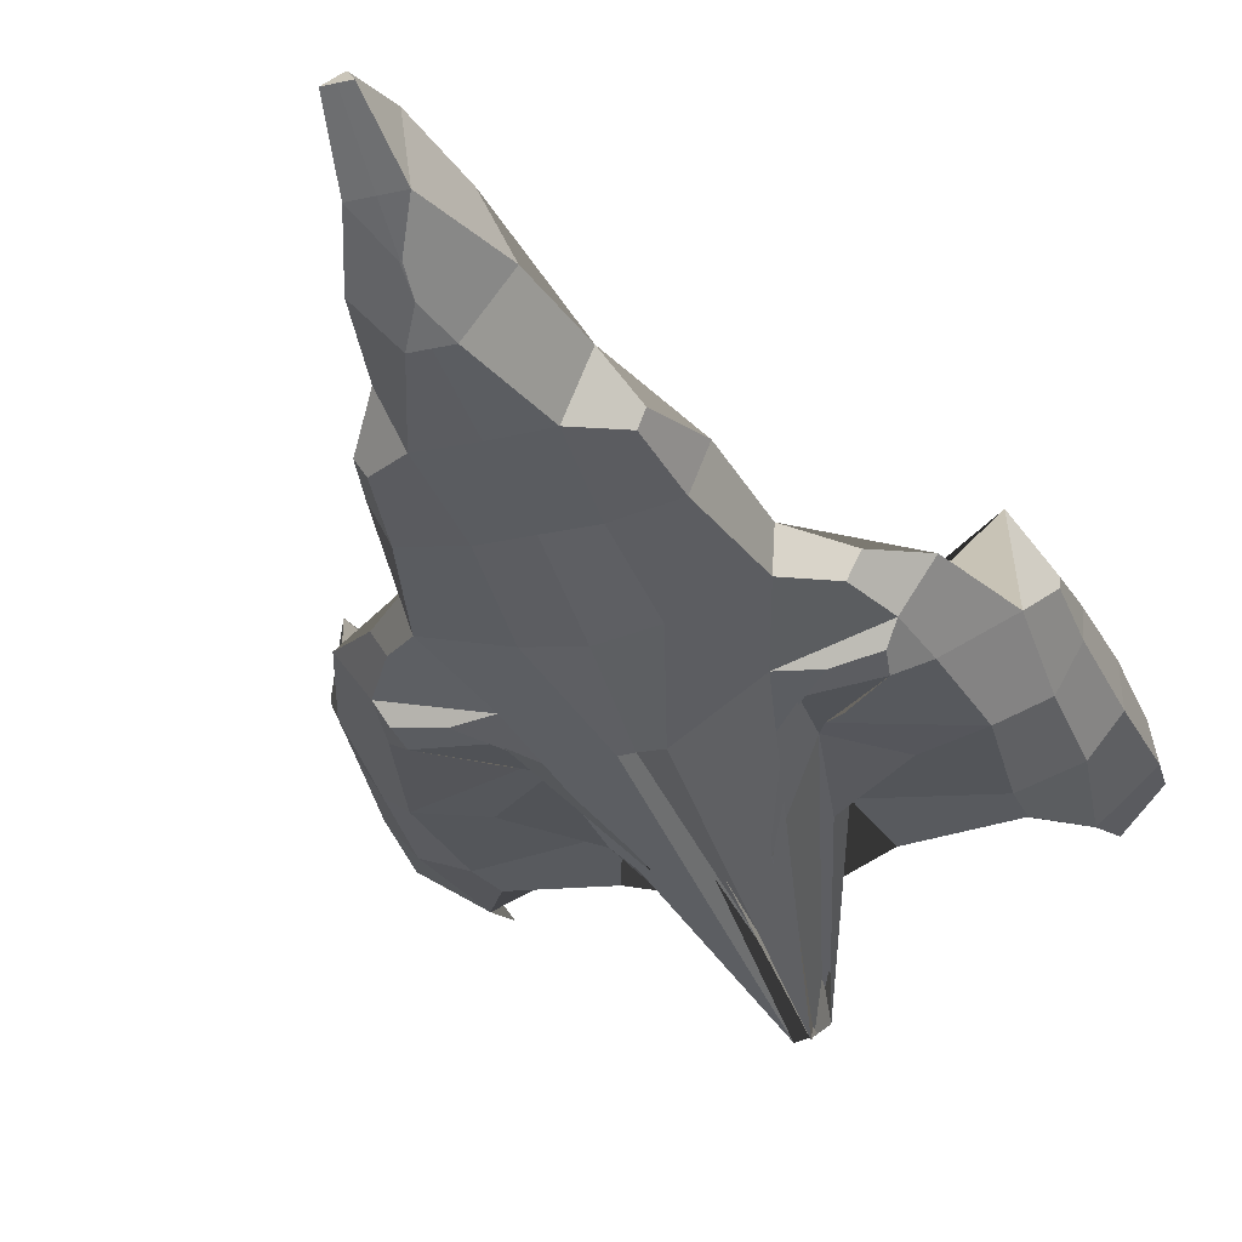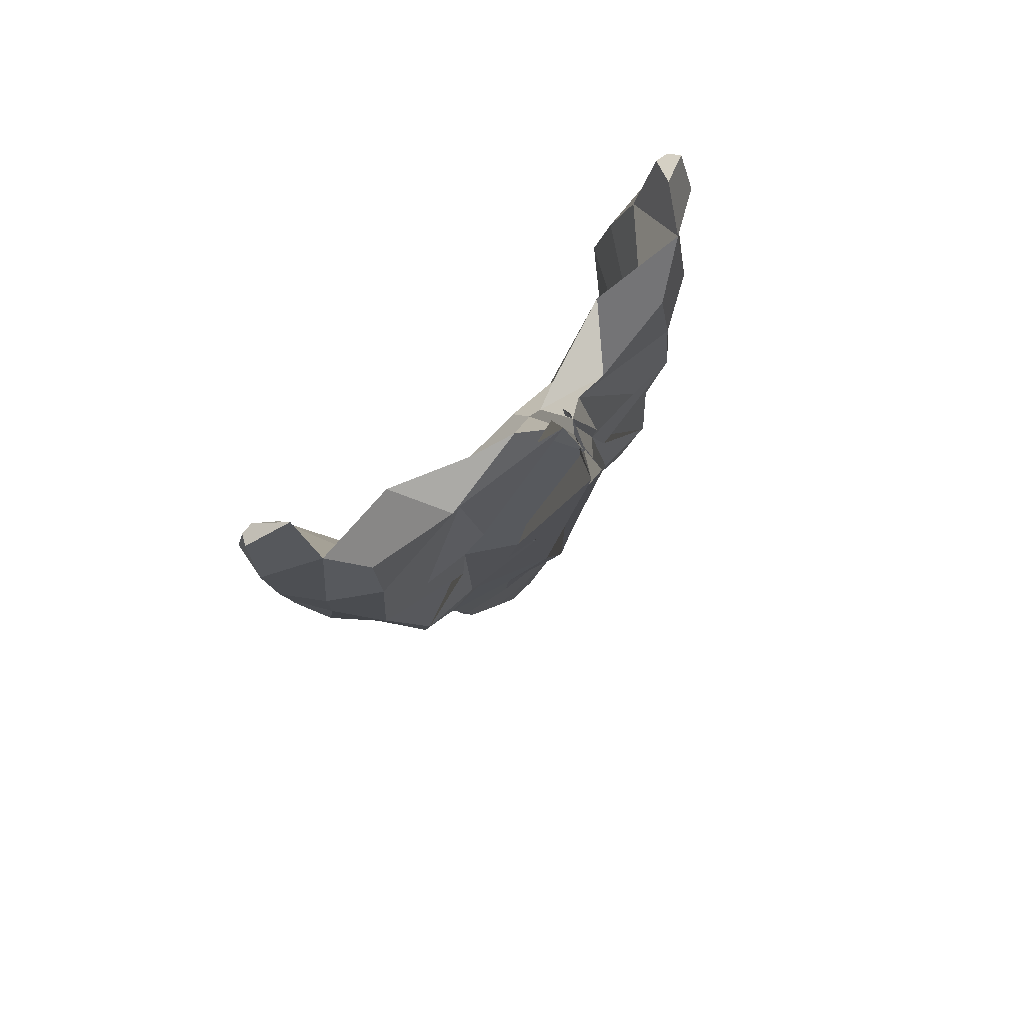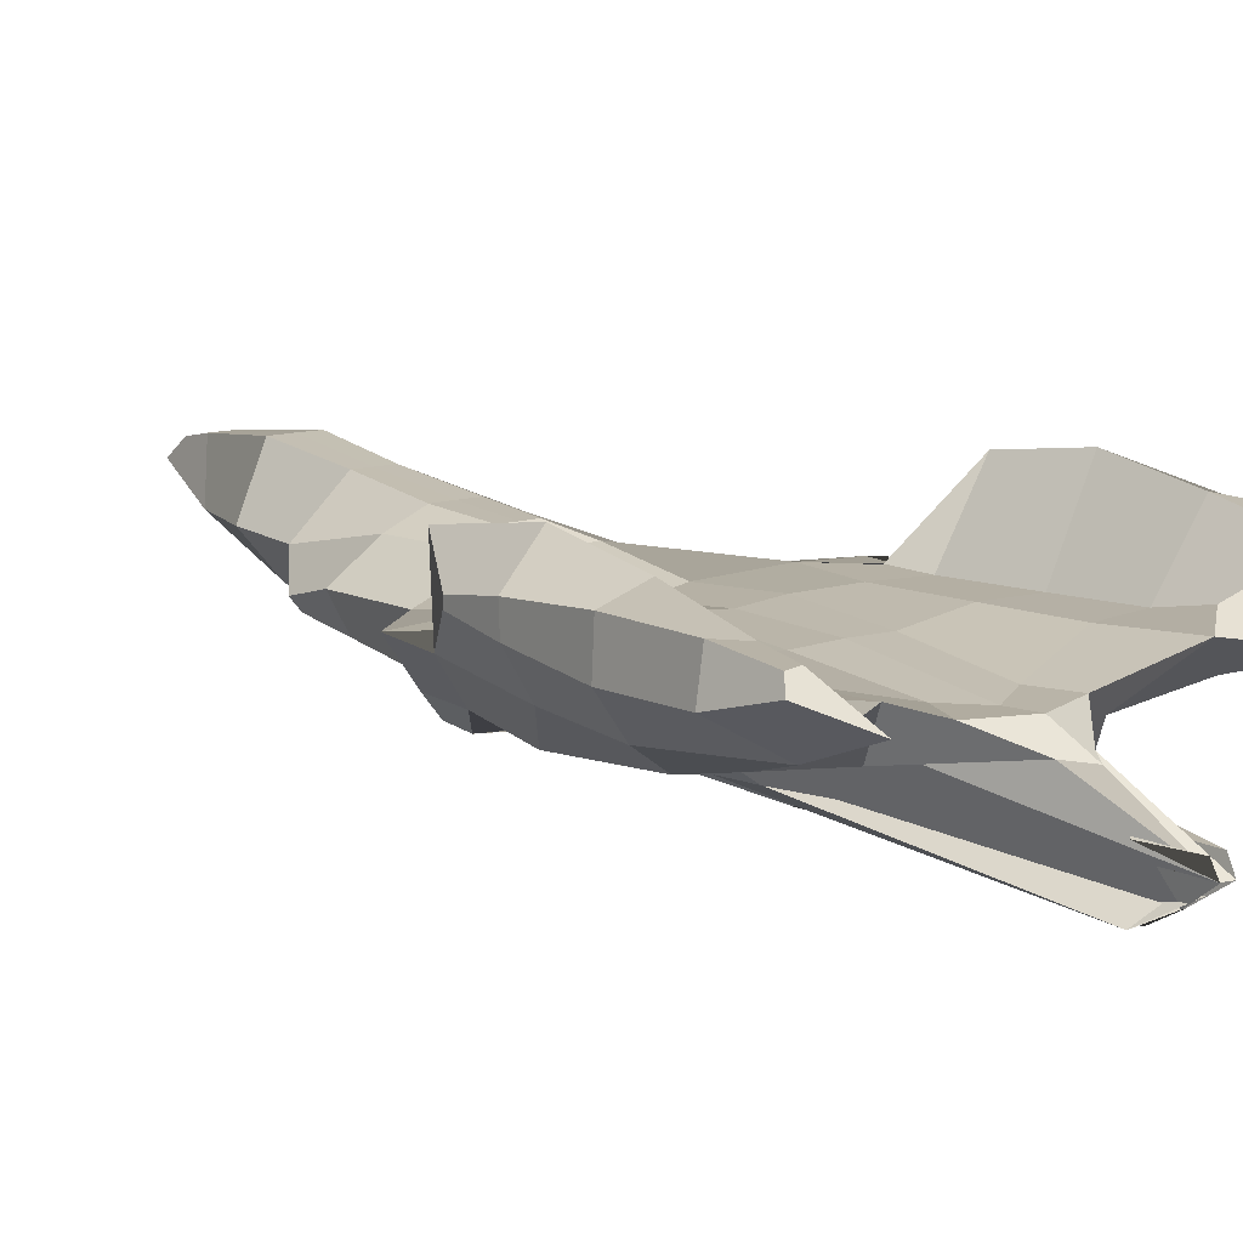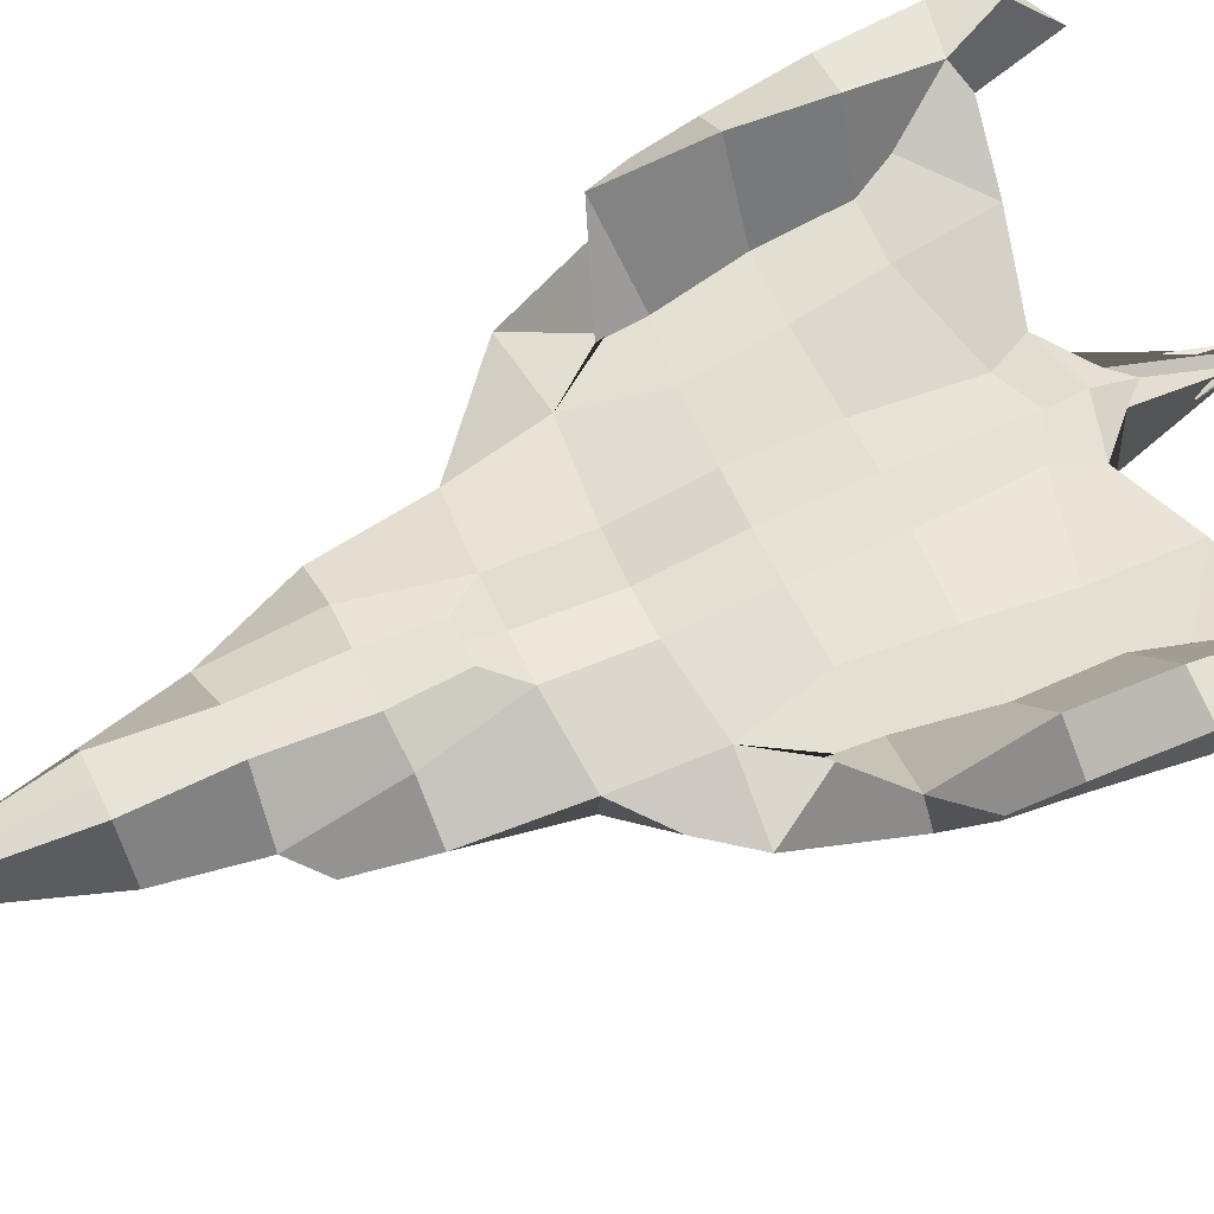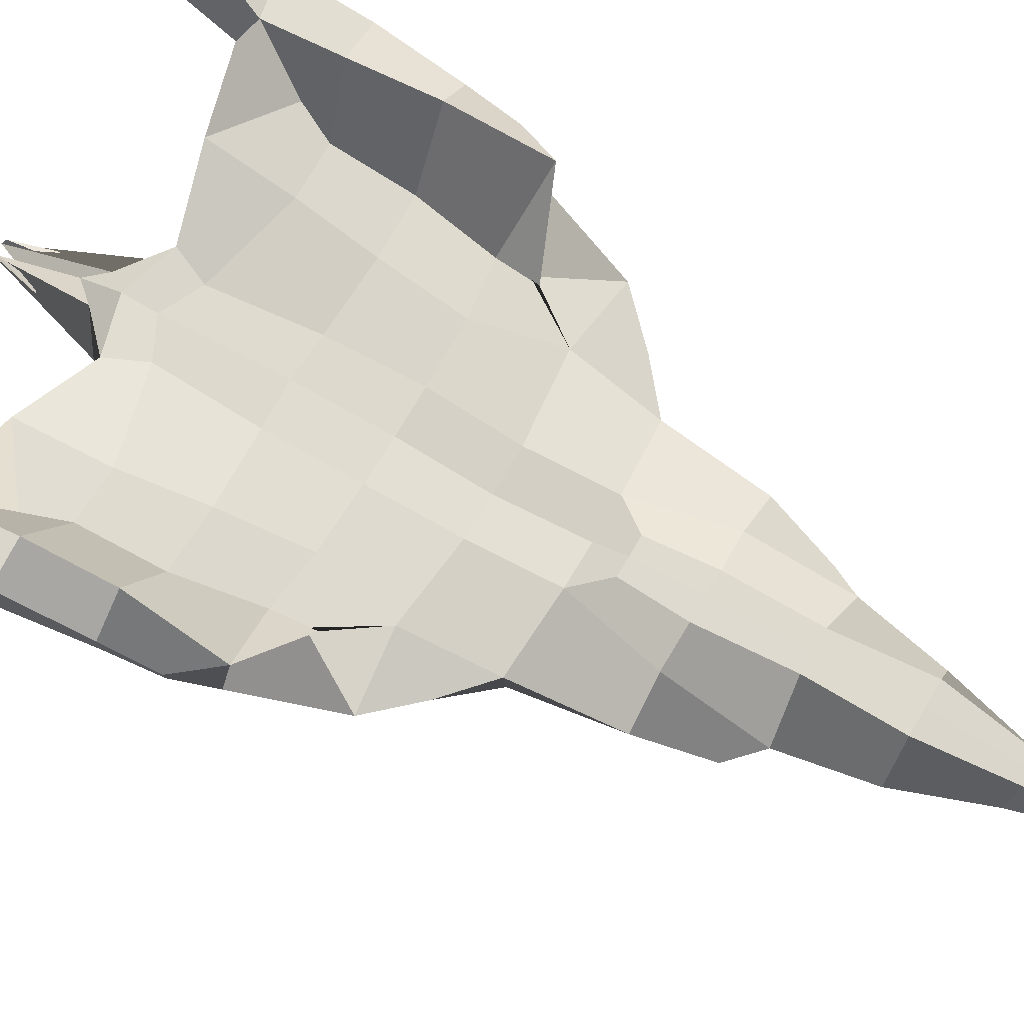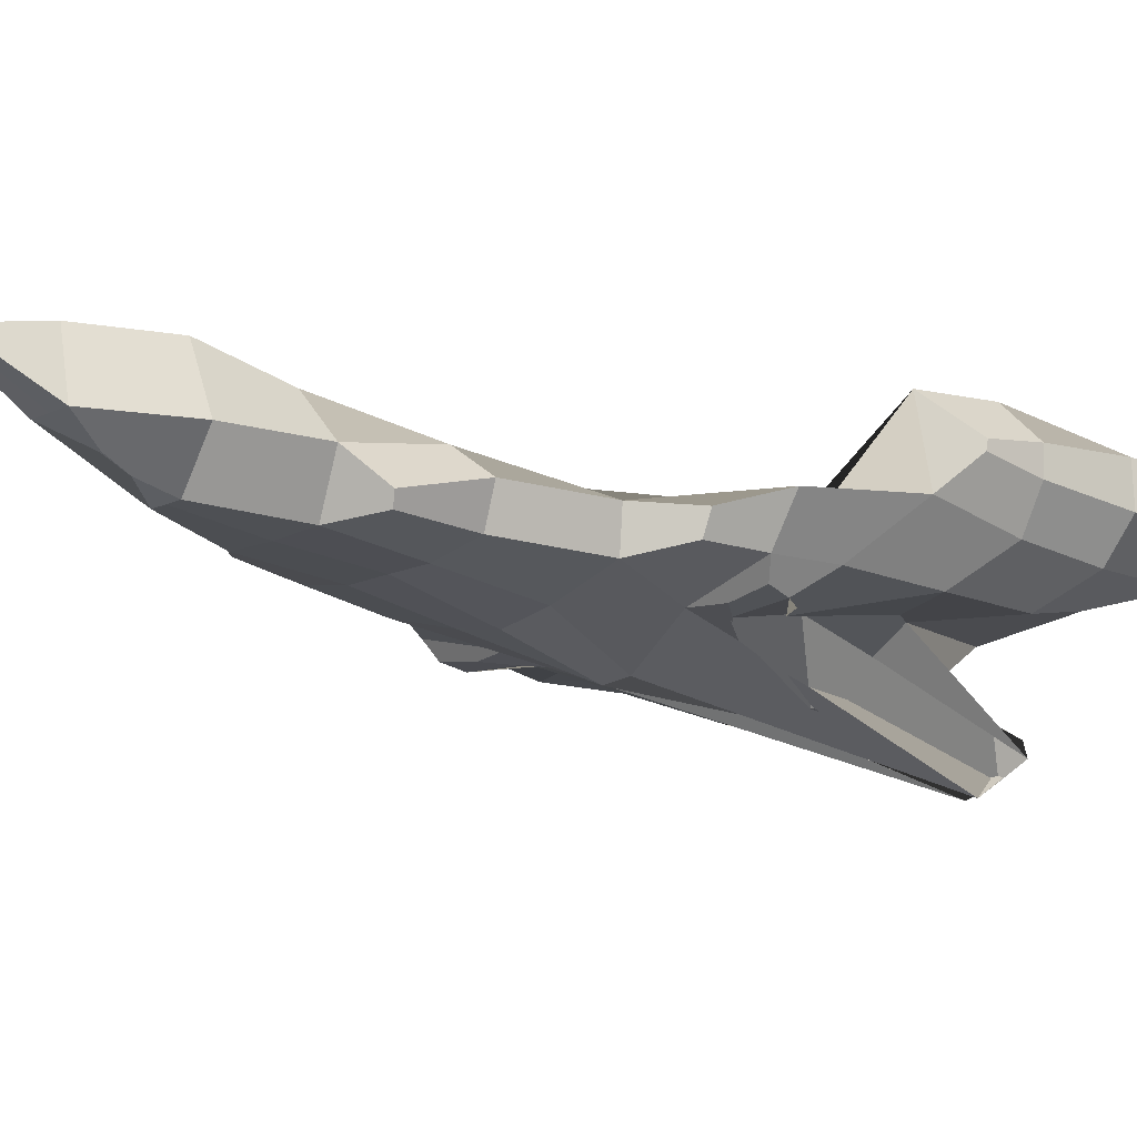
<metadata>
{"format":"obj","ext":"obj","renderer":"f3d","projection":"perspective","resolution":1024,"background":"white","views":[{"elev":-30.4,"azim":-162.3,"up":"+Y"},{"elev":74.9,"azim":-43.7,"up":"+Z"},{"elev":10.7,"azim":-41.3,"up":"+Y"},{"elev":67.2,"azim":-116.3,"up":"+Y"},{"elev":71.6,"azim":120.7,"up":"+Y"},{"elev":-14.0,"azim":-133.3,"up":"+Y"}]}
</metadata>
<code>
o Quad_Sphere
v -0.6071 0.9707 0.6276
v -0.5936 0.9982 0.611
v -0.6192 0.9368 0.4965
v -0.6055 1.019 0.4955
v -0.6004 0.9328 0.2989
v -0.5962 1.022 0.2994
v -0.5774 0.9528 0.1049
v -0.58 1.01 0.1051
v -0.5175 0.9259 0.7008
v -0.5661 1.002 0.6119
v -0.4275 0.8201 0.3826
v -0.5045 0.8674 0.5418
v -0.5096 1.001 0.4816
v -0.4311 0.7937 0.25
v -0.5383 0.8538 0.2942
v -0.5015 1.051 0.2976
v -0.2296 0.7695 -0.09212
v -0.4482 0.7883 0.02279
v -0.5279 0.8698 0.1097
v -0.5001 1.091 0.09971
v -0.223 0.7926 0.367
v -0.304 0.9019 0.4755
v -0.4464 0.9114 0.3639
v -0.1743 0.7538 0.1671
v -0.1815 0.8208 0.2434
v -0.2899 0.894 0.2792
v -0.407 0.9002 0.2811
v -0.2049 0.7878 -0.03063
v -0.09143 0.6742 0.1108
v -0.3257 0.7793 0.06081
v -0.2646 0.8997 0.09531
v -0.3995 0.8977 0.1007
v -0.03685 0.7983 0.5112
v -0.1211 0.845 0.4248
v -0.01632 0.717 0.7379
v -0.01385 0.6866 0.753
v -0.08437 0.8485 0.3411
v -0.02804 0.7185 0.6436
v -0.001318 0.6389 0.6866
v -0.09982 0.8818 0.1052
v -0.5681 0.975 -0.01679
v -0.5695 0.9951 -0.01384
v -0.3571 0.7543 -0.2231
v -0.411 0.804 -0.1644
v -0.5247 0.9039 -0.0896
v -0.5128 1.063 -0.1142
v -0.3651 0.7651 -0.2756
v -0.3877 0.8041 -0.2936
v -0.4495 0.8922 -0.2981
v -0.3663 0.9072 -0.1512
v -0.3384 0.8174 -0.3852
v -0.3632 0.8622 -0.3899
v -0.2231 0.7483 -0.2124
v -0.1565 0.7388 -0.1218
v -0.2449 0.9039 -0.09731
v -0.3677 0.9017 -0.0809
v -0.2787 0.7525 -0.2703
v -0.1995 0.7569 -0.2809
v -0.2858 0.9043 -0.2777
v -0.3598 0.9066 -0.1738
v -0.2586 0.7885 -0.4744
v -0.263 0.8748 -0.4723
v -0.2052 0.7964 -0.6892
v -0.2409 0.8705 -0.6994
v -0.1827 0.8094 -0.8378
v -0.1988 0.8345 -0.8492
v -0.01489 0.5998 0.6124
v -0.1015 0.9038 -0.1015
v -0.03634 0.6851 -0.2354
v -0.09595 0.8953 -0.2957
v -0.1046 0.7463 -0.4678
v -0.09475 0.9303 -0.4882
v -0.04164 0.9601 -0.557
v -0.09195 0.7744 -0.6915
v -0.1403 0.94 -0.6968
v -0.05169 0.9744 -0.7006
v -0.1017 0.7905 -0.9035
v -0.1506 0.8987 -0.9118
v -0.04445 1.003 -0.899
v -0.03461 0.8058 -1.091
v -0.1142 0.8999 -1.101
v -0.05444 1.034 -1.099
v 0.6071 0.9707 0.6276
v -0.0438 0.8966 -1.286
v -0.02975 1.017 -1.295
v -0.02257 0.9627 -1.421
v -0.002826 0.9988 -1.396
v 0.5936 0.9982 0.611
v 0.6192 0.9368 0.4965
v 0.6055 1.019 0.4955
v 0.6004 0.9328 0.2989
v 0.5962 1.022 0.2994
v 0.5774 0.9528 0.1049
v 0.58 1.01 0.1051
v 0.5175 0.9259 0.7008
v 0.5661 1.002 0.6119
v 0.4275 0.8201 0.3826
v 0.5045 0.8674 0.5418
v 0.5096 1.001 0.4816
v 0.4311 0.7937 0.25
v 0.5383 0.8538 0.2942
v 0.5015 1.051 0.2976
v 0.2299 0.7694 -0.09208
v 0.4483 0.7882 0.02282
v 0.5279 0.8698 0.1097
v 0.5001 1.091 0.09971
v 0.223 0.7927 0.367
v 0.304 0.9019 0.4755
v 0.4464 0.9114 0.3639
v 0.1772 0.7552 0.165
v 0.1815 0.8208 0.2434
v 0.2899 0.894 0.2792
v 0.407 0.9002 0.2811
v 0.2052 0.7875 -0.03045
v 0.0914 0.6737 0.1112
v 0.3258 0.7792 0.06085
v 0.2646 0.8997 0.09531
v 0.3995 0.8977 0.1007
v 0.03685 0.7985 0.5112
v 0.1211 0.8449 0.4248
v 0.01664 0.7186 0.737
v 0.0117 0.6866 0.7566
v 0.08437 0.8485 0.3411
v 0.02846 0.7175 0.6416
v 0.001369 0.6385 0.6873
v 0.09982 0.8818 0.1052
v 0.5681 0.975 -0.01679
v 0.5695 0.9951 -0.01384
v 0.357 0.7543 -0.223
v 0.4109 0.804 -0.1644
v 0.5247 0.9039 -0.0896
v 0.5128 1.063 -0.1142
v 0.3649 0.7651 -0.2755
v 0.3874 0.8042 -0.2936
v 0.4495 0.8922 -0.2981
v 0.3663 0.9072 -0.1512
v 0.3304 0.8179 -0.3828
v 0.356 0.8608 -0.3867
v 0.2225 0.7484 -0.2122
v 0.1568 0.7381 -0.1211
v 0.2449 0.9039 -0.09731
v 0.3677 0.9017 -0.0809
v 0.2786 0.7524 -0.2703
v -0.01603 0.8478 -1.177
v 0.1993 0.7569 -0.281
v 0.2858 0.9043 -0.2777
v 0.3598 0.9066 -0.1738
v 0.2561 0.7875 -0.473
v 0.2645 0.8738 -0.4721
v 0.2052 0.7964 -0.6892
v 0.2409 0.8705 -0.6994
v 0.1827 0.8094 -0.8378
v 0.1988 0.8345 -0.8492
v 0.01385 0.5993 0.6148
v 0.1015 0.9038 -0.1015
v 0.03629 0.6854 -0.2354
v 0.09595 0.8955 -0.2957
v 0.1046 0.7463 -0.4678
v 0.09475 0.9303 -0.4882
v 0.04164 0.9601 -0.557
v 0.09195 0.7744 -0.6915
v 0.1403 0.94 -0.6968
v 0.05169 0.9744 -0.7006
v 0.1017 0.7905 -0.9035
v 0.1506 0.8987 -0.9118
v 0.04445 1.003 -0.899
v 0.03461 0.8058 -1.091
v 0.1142 0.8999 -1.101
v 0.05444 1.034 -1.099
v 0.0438 0.8966 -1.286
v 0.02975 1.017 -1.295
v 0.02257 0.9627 -1.421
v 0.002826 0.9988 -1.396
v 0.01603 0.8478 -1.177
v 0 0.7937 0.5551
v 0 0.8964 -1.286
v 0 0.6721 -0.2614
v 0 0.7868 -0.9048
v 0 0.8344 -1.15
v 0 0.9748 -0.7007
v 0 0.9601 -0.557
v 0 0.7403 -0.3079
v -0 0.8422 0.4609
v 0 1.017 -1.295
v 0 0.775 -0.6913
v 0 0.9627 -1.421
v 0 0.8804 -0.2946
v 0 0.8853 0.1094
v 0 0.8608 -1.206
v -0.000795 0.6616 0.7207
v 0 0.7269 -0.4714
v 0 0.8478 -1.177
v 0 0.84 0.3855
v 0 0.8346 -1.15
v 0.002934 0.6711 0.7055
v 0 0.8958 -0.1009
v 0 0.9238 -0.4878
v 0 0.8058 -1.091
v 0 0.8607 -1.206
v 0 0.9988 -1.396
v 0 1.034 -1.099
v 0 1.002 -0.899
f 4 3 1 2
f 6 5 3 4
f 8 7 5 6
f 10 2 1 9
f 3 12 9 1
f 12 13 10 9
f 13 4 2 10
f 15 14 11 12
f 5 15 12 3
f 16 6 4 13
f 19 18 14 15
f 7 19 15 5
f 20 8 6 16
f 22 12 11 21
f 23 13 12 22
f 14 25 21 11
f 26 27 23 22
f 27 16 13 23
f 30 28 24 25
f 30 18 17 28
f 18 30 25 14
f 31 32 27 26
f 32 20 16 27
f 34 22 21 33
f 36 25 24 35
f 25 36 33 21
f 37 26 22 34
f 28 38 35 24
f 38 39 36 35
f 29 39 38 28
f 40 31 26 37
f 42 41 7 8
f 44 43 17 18
f 45 44 18 19
f 41 45 19 7
f 42 46 45 41
f 46 42 8 20
f 48 47 43 44
f 49 48 44 45
f 50 49 45 46
f 52 51 48 49
f 43 53 28 17
f 53 54 29 28
f 55 56 32 31
f 56 46 20 32
f 47 57 53 43
f 57 58 54 53
f 48 58 57 47
f 59 60 56 55
f 50 60 59 49
f 60 50 46 56
f 51 61 58 48
f 52 62 61 51
f 62 52 49 59
f 64 63 61 62
f 66 65 63 64
f 54 67 39 29
f 68 55 31 40
f 58 69 67 54
f 70 59 55 68
f 61 71 69 58
f 72 62 59 70
f 63 74 71 61
f 75 64 62 72
f 76 75 72 73
f 65 77 74 63
f 66 78 77 65
f 78 66 64 75
f 79 78 75 76
f 81 80 77 78
f 82 81 78 79
f 94 92 91 93
f 85 84 81 82
f 87 86 84 85
f 183 34 33 175
f 89 83 95 98
f 193 37 34 183
f 101 98 97 100
f 99 96 88 90
f 188 40 37 193
f 102 99 90 92
f 93 91 101 105
f 105 101 100 104
f 106 102 92 94
f 108 107 97 98
f 109 108 98 99
f 100 97 107 111
f 112 108 109 113
f 113 109 99 102
f 116 111 110 114
f 116 114 103 104
f 117 112 113 118
f 104 100 111 116
f 118 113 102 106
f 120 119 107 108
f 122 121 110 111
f 111 107 119 122
f 123 120 108 112
f 114 110 121 124
f 124 121 122 125
f 115 114 124 125
f 126 123 112 117
f 128 94 93 127
f 130 104 103 129
f 131 105 104 130
f 127 93 105 131
f 128 127 131 132
f 132 106 94 128
f 134 130 129 133
f 135 131 130 134
f 136 132 131 135
f 196 68 40 188
f 129 103 114 139
f 187 70 68 196
f 141 117 118 142
f 197 72 70 187
f 181 73 72 197
f 143 139 140 145
f 134 133 143 145
f 180 76 73 181
f 136 135 146 147
f 147 142 132 136
f 202 79 76 180
f 149 146 135 138
f 151 149 148 150
f 140 115 125 154
f 201 82 79 202
f 138 137 148 149
f 155 126 117 141
f 145 140 154 156
f 148 145 156 158
f 184 85 82 201
f 159 157 146 149
f 162 159 149 151
f 150 148 158 161
f 200 87 85 184
f 152 150 161 164
f 153 152 164 165
f 165 162 151 153
f 166 163 162 165
f 168 165 164 167
f 169 166 165 168
f 171 169 168 170
f 173 171 170 172
f 183 175 119 120
f 193 183 120 123
f 188 193 123 126
f 196 188 126 155
f 187 196 155 157
f 197 187 157 159
f 180 181 160 163
f 202 180 163 166
f 181 197 159 160
f 201 202 166 169
f 184 201 169 171
f 200 184 171 173
f 170 168 167 194 189
f 173 172 186 200
f 161 158 191 185
f 125 122 195 182
f 154 125 182 190
f 174 179 199
f 164 161 185 178
f 192 194 167 198 179 174
f 167 164 178 198
f 158 156 177 191
f 156 154 190 177
f 170 189 192 174 199 176
f 172 170 176 186
f 122 119 175 195
f 153 151 150 152
f 84 189 194 80 81
f 91 89 98 101
f 138 135 134 137
f 139 114 115 140
f 142 118 106 132
f 87 200 186 86
f 74 185 191 71
f 157 155 141 146
f 163 160 159 162
f 98 95 96 99
f 39 182 195 36
f 67 190 182 39
f 133 129 139 143
f 146 141 142 147
f 137 134 145 148
f 92 90 89 91
f 192 144 179 198 80 194
f 144 199 179
f 77 178 185 74
f 80 198 178 77
f 69 177 190 67
f 71 191 177 69
f 84 176 199 144 192 189
f 90 88 83 89
f 86 186 176 84
f 96 95 83 88
f 36 195 175 33

</code>
